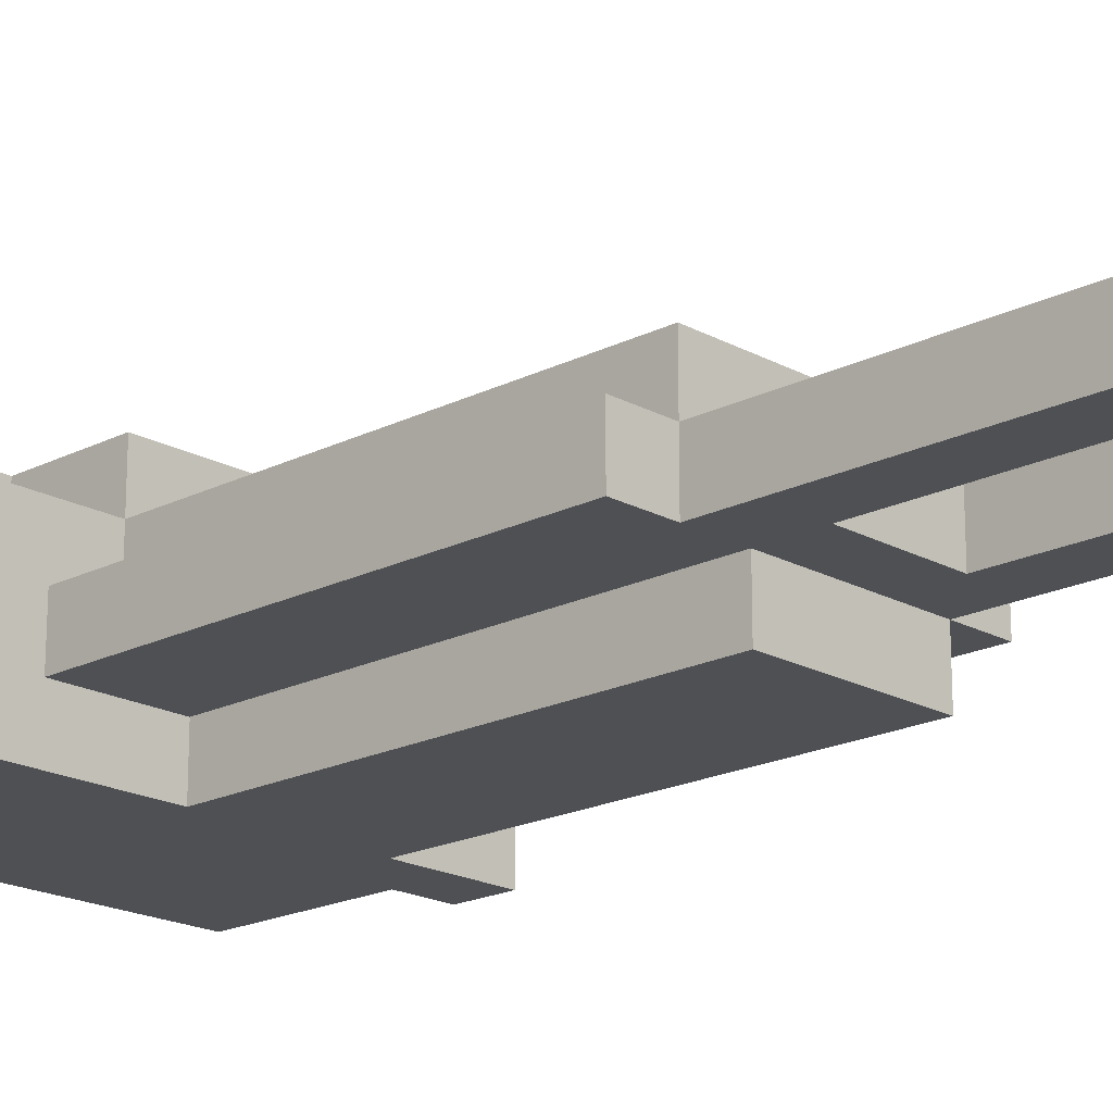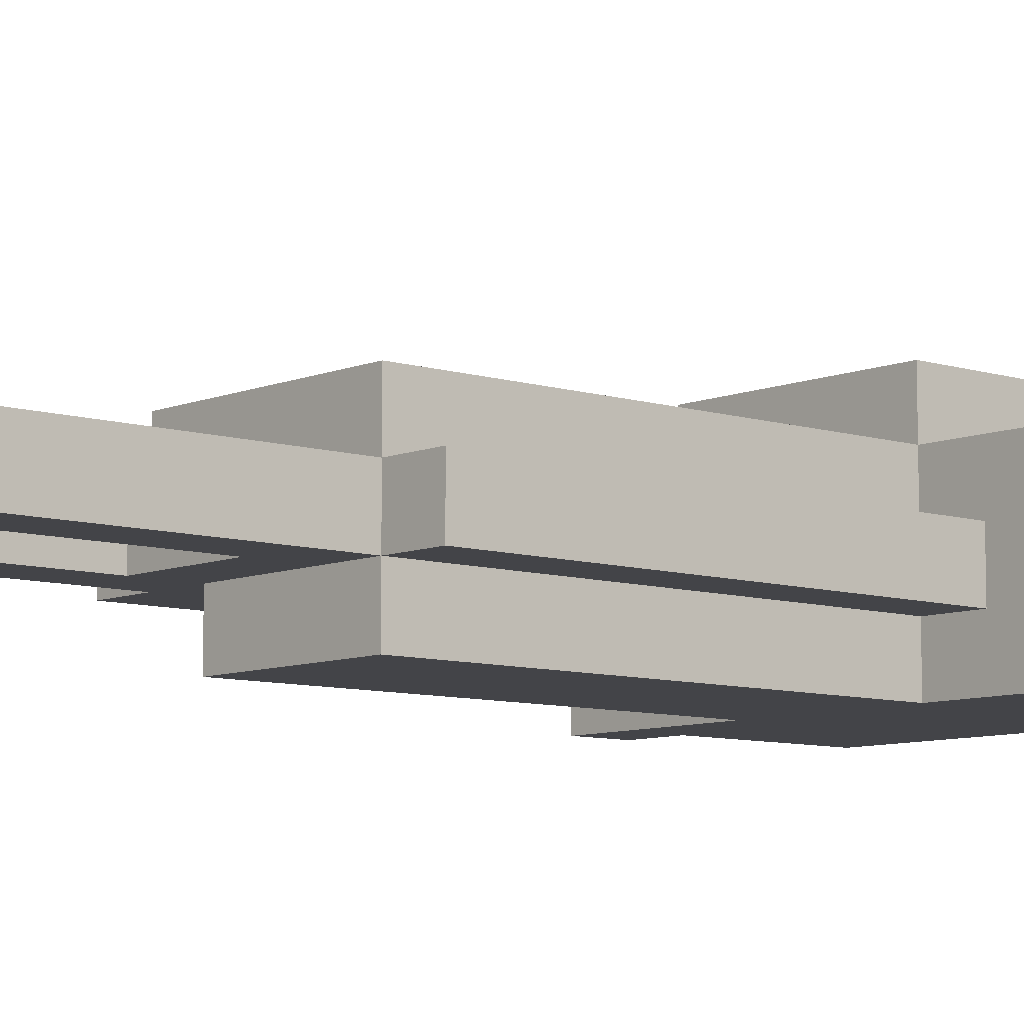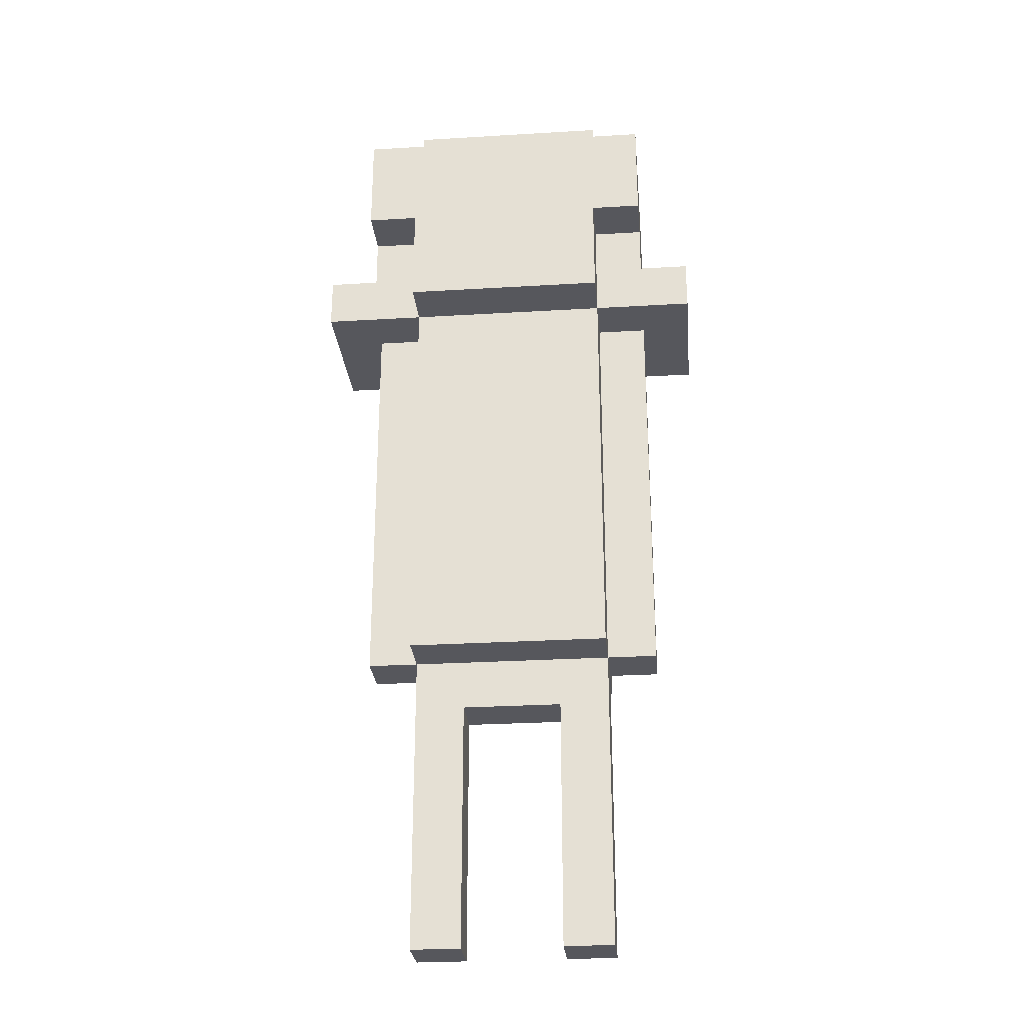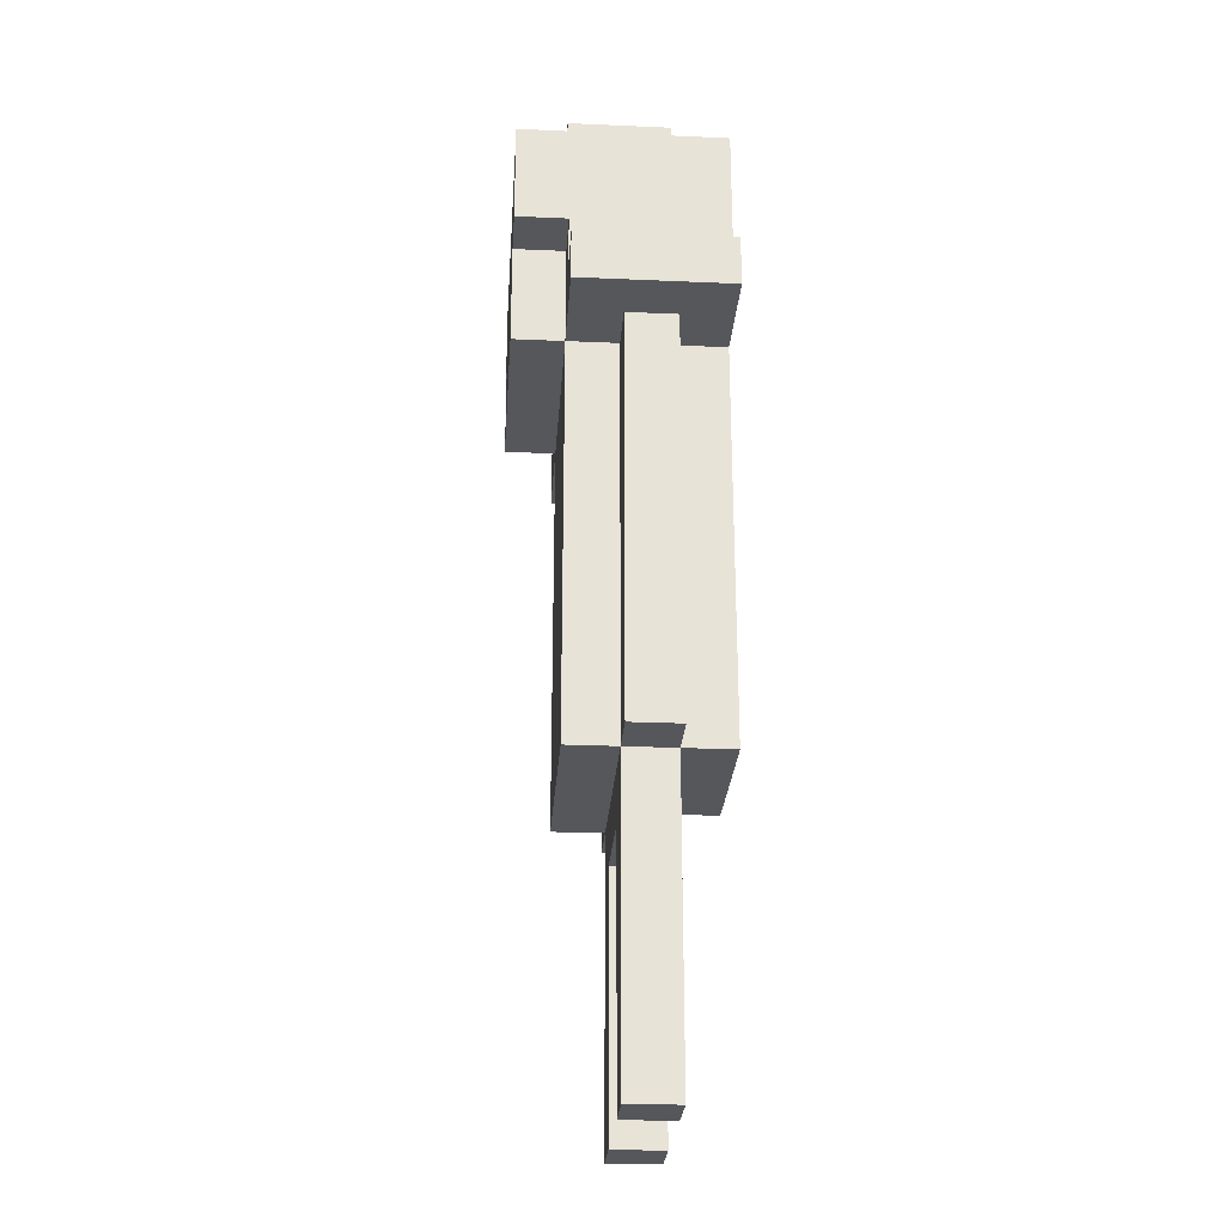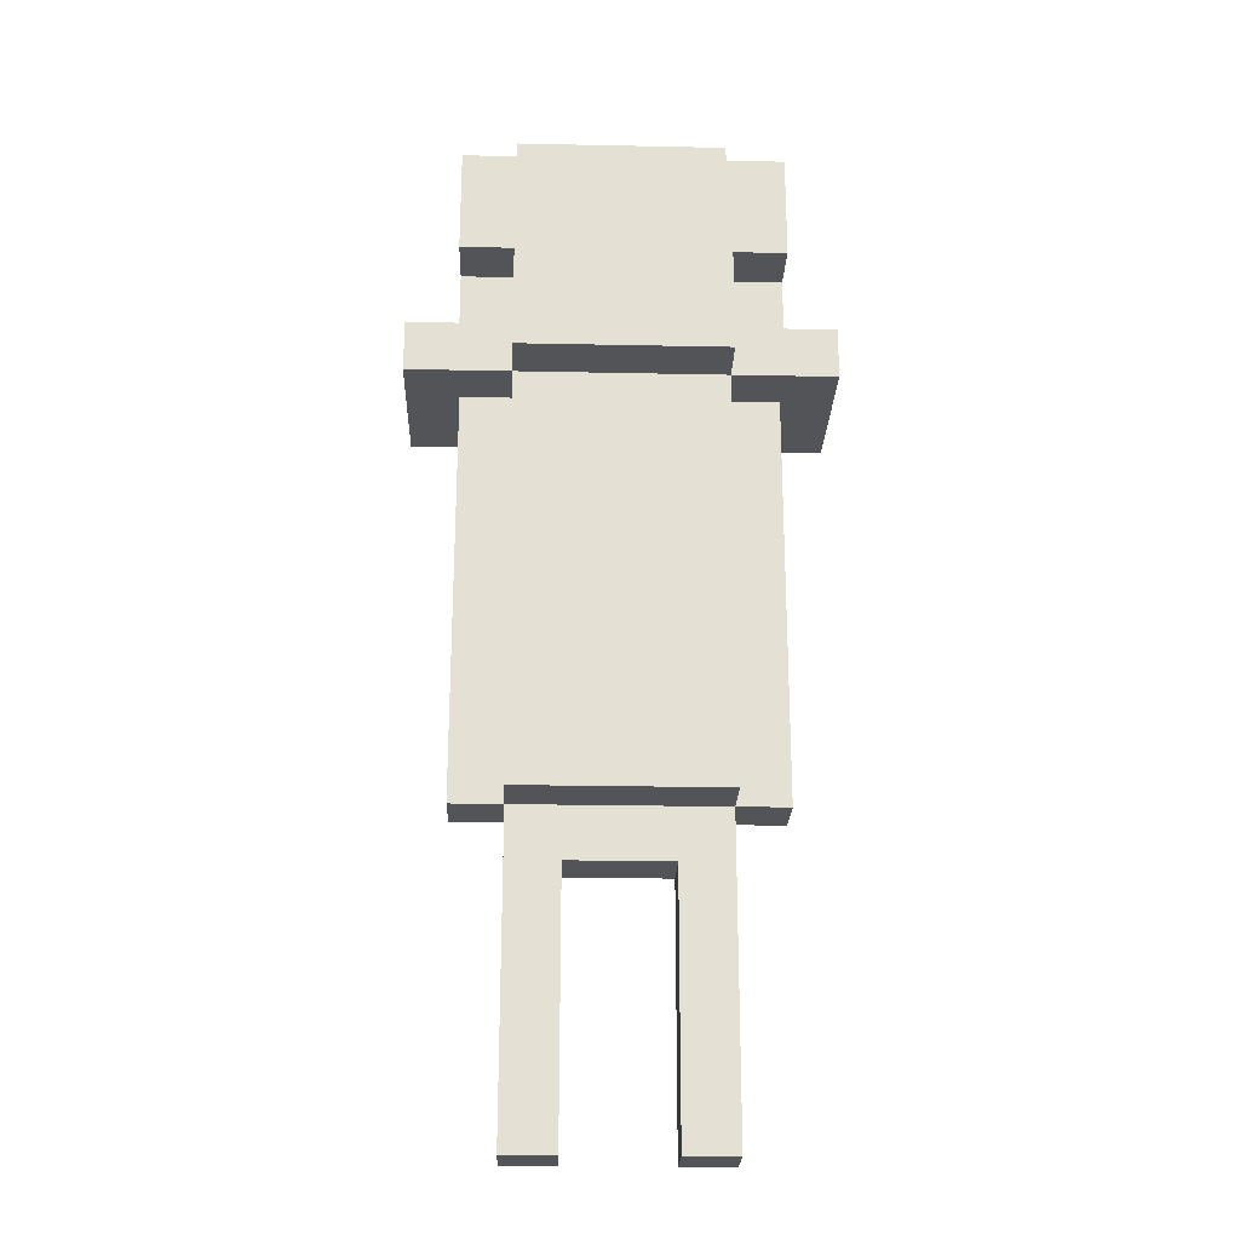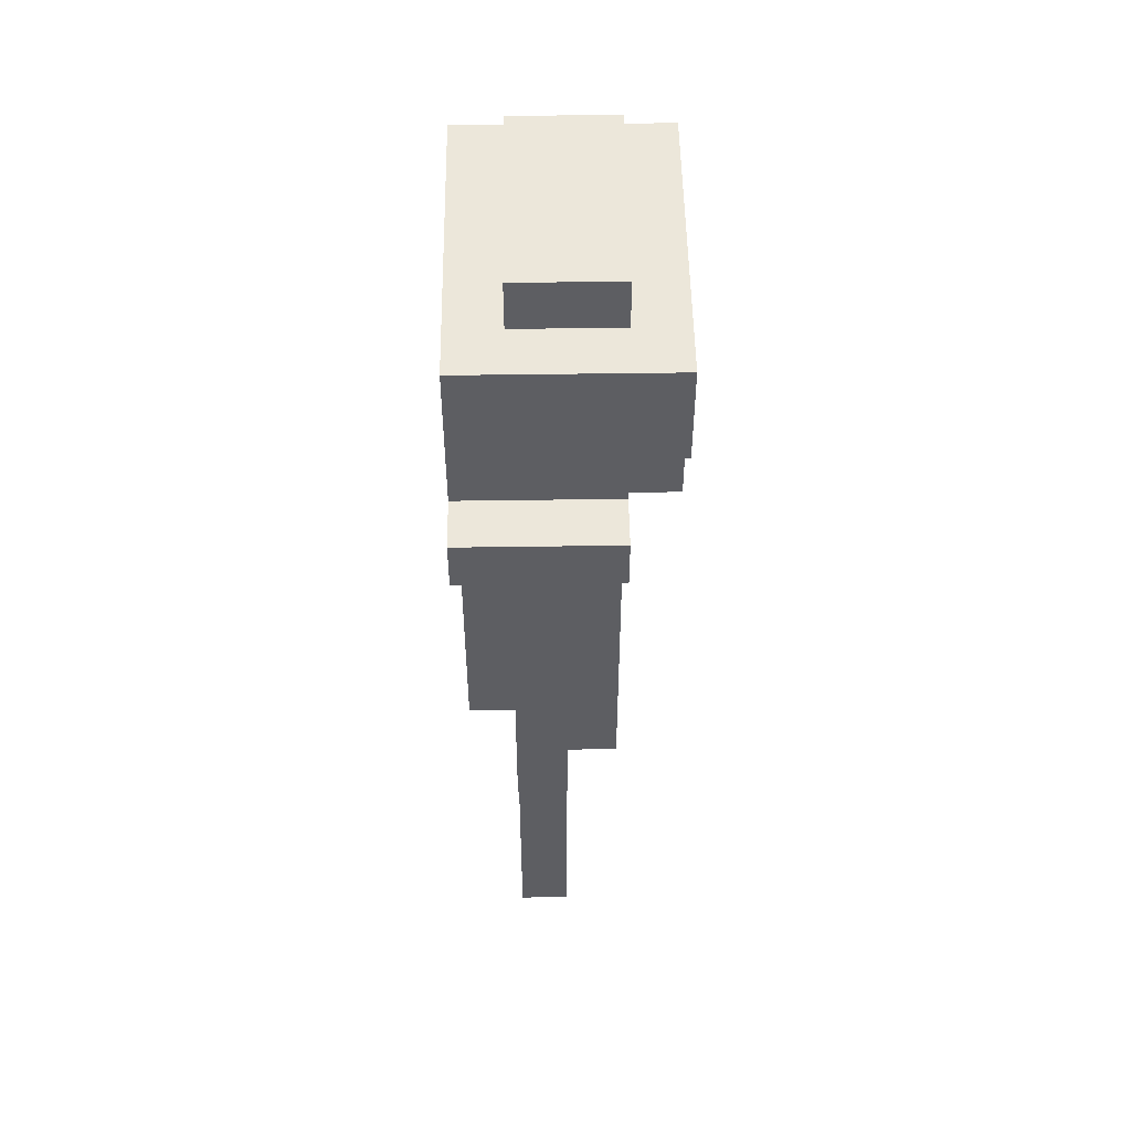
<metadata>
{"format":"obj","ext":"obj","renderer":"f3d","projection":"perspective","resolution":1024,"background":"white","views":[{"elev":-19.0,"azim":-46.2,"up":"+Z"},{"elev":-8.3,"azim":48.8,"up":"+Z"},{"elev":-27.5,"azim":5.3,"up":"+Y"},{"elev":-26.8,"azim":86.1,"up":"+Y"},{"elev":-23.6,"azim":-2.0,"up":"+Y"},{"elev":51.3,"azim":-90.9,"up":"+Y"}]}
</metadata>
<code>
g hippe
v -7 14 1
v -7 14 -2
v -7 15 1
v -7 15 -2
v -6 6 -0
v -6 6 -1
v -6 14 -0
v -6 14 -1
v -6 15 1
v -6 15 -2
v -6 16 2
v -6 16 1
v -6 18 2
v -6 18 -2
v -5 0 -0
v -5 0 -1
v -5 1 -0
v -5 1 -1
v -5 5 -0
v -5 5 -1
v -5 6 1
v -5 6 -0
v -5 6 -1
v -5 14 2
v -5 14 1
v -5 14 -0
v -5 15 2
v -5 15 1
v -5 16 2
v -5 16 1
v -5 18 1
v -5 18 -1
v -5 19 1
v -5 19 -1
v -4 6 -1
v -4 6 -2
v -4 14 -1
v -4 14 -2
v -2 0 -0
v -2 0 -1
v -2 1 -0
v -2 1 -1
v -2 5 -0
v -2 5 -1
v -4 0 -0
v -4 0 -1
v -4 1 -0
v -4 1 -1
v -4 5 -0
v -4 5 -1
v -1 0 -0
v -1 0 -1
v -1 1 -0
v -1 1 -1
v -1 5 -0
v -1 5 -1
v -1 6 1
v -1 6 -0
v -1 6 -1
v -1 6 -2
v -1 14 2
v -1 14 1
v -1 14 -0
v -1 14 -1
v -1 14 -2
v -1 15 2
v -1 15 1
v -1 16 2
v -1 16 1
v -1 18 1
v -1 18 -1
v -1 19 1
v -1 19 -1
v 0 6 -0
v 0 6 -1
v 0 14 -0
v 0 14 -1
v 0 15 1
v 0 15 -2
v 0 16 2
v 0 16 1
v 0 18 2
v 0 18 -2
v 1 14 1
v 1 14 -2
v 1 15 1
v 1 15 -2
v -6 16 2
v -6 18 2
v -5 14 2
v -5 15 2
v -5 16 2
v -5 17 2
v -4 15 2
v -4 17 2
v -2 15 2
v -2 17 2
v -1 14 2
v -1 15 2
v -1 16 2
v -1 17 2
v 0 16 2
v 0 18 2
v -7 14 1
v -7 15 1
v -6 15 1
v -6 16 1
v -5 6 1
v -5 14 1
v -5 15 1
v -5 16 1
v -5 18 1
v -5 19 1
v -1 6 1
v -1 14 1
v -1 15 1
v -1 16 1
v -1 18 1
v -1 19 1
v 0 15 1
v 0 16 1
v 1 14 1
v 1 15 1
v -6 6 -0
v -6 14 -0
v -5 0 -0
v -5 1 -0
v -5 5 -0
v -5 6 -0
v -5 14 -0
v -4 0 -0
v -4 1 -0
v -4 5 -0
v -2 0 -0
v -2 1 -0
v -2 5 -0
v -1 0 -0
v -1 1 -0
v -1 5 -0
v -1 6 -0
v -1 14 -0
v 0 6 -0
v 0 14 -0
v -6 6 -1
v -6 14 -1
v -5 0 -1
v -5 1 -1
v -5 5 -1
v -5 6 -1
v -5 14 -1
v -5 18 -1
v -5 19 -1
v -4 0 -1
v -4 1 -1
v -4 5 -1
v -4 6 -1
v -4 14 -1
v -2 0 -1
v -2 1 -1
v -2 5 -1
v -1 0 -1
v -1 1 -1
v -1 5 -1
v -1 6 -1
v -1 14 -1
v -1 18 -1
v -1 19 -1
v 0 6 -1
v 0 14 -1
v -7 14 -2
v -7 15 -2
v -6 15 -2
v -6 18 -2
v -4 6 -2
v -4 14 -2
v -1 6 -2
v -1 14 -2
v 0 15 -2
v 0 18 -2
v 1 14 -2
v 1 15 -2
v -5 0 -0
v -4 0 -0
v -2 0 -0
v -1 0 -0
v -5 0 -1
v -4 0 -1
v -2 0 -1
v -1 0 -1
v -4 5 -0
v -2 5 -0
v -4 5 -1
v -2 5 -1
v -5 6 1
v -1 6 1
v -6 6 -0
v -5 6 -0
v -1 6 -0
v 0 6 -0
v -6 6 -1
v -5 6 -1
v -4 6 -1
v -1 6 -1
v 0 6 -1
v -4 6 -2
v -1 6 -2
v -5 14 2
v -1 14 2
v -7 14 1
v -5 14 1
v -1 14 1
v 1 14 1
v -6 14 -0
v -5 14 -0
v -1 14 -0
v 0 14 -0
v -6 14 -1
v -5 14 -1
v -4 14 -1
v -1 14 -1
v 0 14 -1
v -7 14 -2
v -4 14 -2
v -1 14 -2
v 1 14 -2
v -6 16 2
v -5 16 2
v -1 16 2
v 0 16 2
v -6 16 1
v -5 16 1
v -1 16 1
v 0 16 1
v -7 15 1
v -6 15 1
v 0 15 1
v 1 15 1
v -7 15 -2
v -6 15 -2
v 0 15 -2
v 1 15 -2
v -6 18 2
v 0 18 2
v -5 18 1
v -1 18 1
v -5 18 -1
v -1 18 -1
v -6 18 -2
v 0 18 -2
v -5 19 1
v -1 19 1
v -5 19 -1
v -1 19 -1
f 3 2 1
f 4 2 3
f 7 6 5
f 8 6 7
f 12 10 9
f 13 12 11
f 14 10 12
f 14 12 13
f 17 16 15
f 18 16 17
f 19 18 17
f 20 18 19
f 22 20 19
f 23 20 22
f 25 22 21
f 26 22 25
f 27 25 24
f 28 25 27
f 29 28 27
f 30 28 29
f 33 32 31
f 34 32 33
f 37 36 35
f 38 36 37
f 41 40 39
f 42 40 41
f 43 42 41
f 44 42 43
f 45 46 47
f 47 46 48
f 47 48 49
f 49 48 50
f 51 52 53
f 53 52 54
f 53 54 55
f 55 54 56
f 55 56 58
f 58 56 59
f 57 58 62
f 62 58 63
f 59 60 64
f 64 60 65
f 61 62 66
f 66 62 67
f 66 67 68
f 68 67 69
f 70 71 72
f 72 71 73
f 74 75 76
f 76 75 77
f 78 79 81
f 80 81 82
f 81 79 83
f 82 81 83
f 84 85 86
f 86 85 87
f 92 89 88
f 93 89 92
f 94 91 90
f 94 92 91
f 94 93 92
f 95 89 93
f 95 93 94
f 96 94 90
f 96 95 94
f 97 89 95
f 97 95 96
f 98 96 90
f 99 97 96
f 99 96 98
f 100 97 99
f 101 89 97
f 101 97 100
f 102 101 100
f 103 89 101
f 103 101 102
f 106 105 104
f 109 106 104
f 109 107 106
f 110 107 109
f 111 107 110
f 114 109 108
f 115 109 114
f 118 113 112
f 119 113 118
f 120 117 116
f 120 116 115
f 121 117 120
f 122 120 115
f 123 120 122
f 129 125 124
f 130 125 129
f 131 127 126
f 132 128 127
f 132 127 131
f 133 129 128
f 133 128 132
f 136 129 133
f 137 135 134
f 138 136 135
f 138 135 137
f 139 129 136
f 139 136 138
f 140 129 139
f 142 141 140
f 143 141 142
f 144 145 149
f 149 145 150
f 146 147 153
f 147 148 154
f 153 147 154
f 148 149 155
f 154 148 155
f 149 150 156
f 155 149 156
f 156 150 157
f 155 156 160
f 158 159 161
f 159 160 162
f 161 159 162
f 160 156 163
f 162 160 163
f 163 156 164
f 151 152 166
f 166 152 167
f 164 165 168
f 168 165 169
f 170 171 172
f 170 172 175
f 172 173 175
f 174 175 176
f 175 173 177
f 176 175 177
f 177 173 178
f 178 173 179
f 177 178 180
f 180 178 181
f 186 183 182
f 187 183 186
f 188 185 184
f 189 185 188
f 192 191 190
f 193 191 192
f 197 195 194
f 198 195 197
f 200 197 196
f 201 197 200
f 203 199 198
f 204 199 203
f 205 203 202
f 206 203 205
f 210 208 207
f 211 208 210
f 213 210 209
f 214 210 213
f 215 212 211
f 216 212 215
f 217 213 209
f 221 212 216
f 222 219 218
f 222 217 209
f 222 218 217
f 223 219 222
f 224 221 220
f 225 212 221
f 225 221 224
f 230 227 226
f 231 227 230
f 232 229 228
f 233 229 232
f 234 235 238
f 238 235 239
f 236 237 240
f 240 237 241
f 242 243 244
f 244 243 245
f 242 244 246
f 245 243 247
f 242 246 248
f 246 247 248
f 247 243 249
f 248 247 249
f 250 251 252
f 252 251 253

</code>
